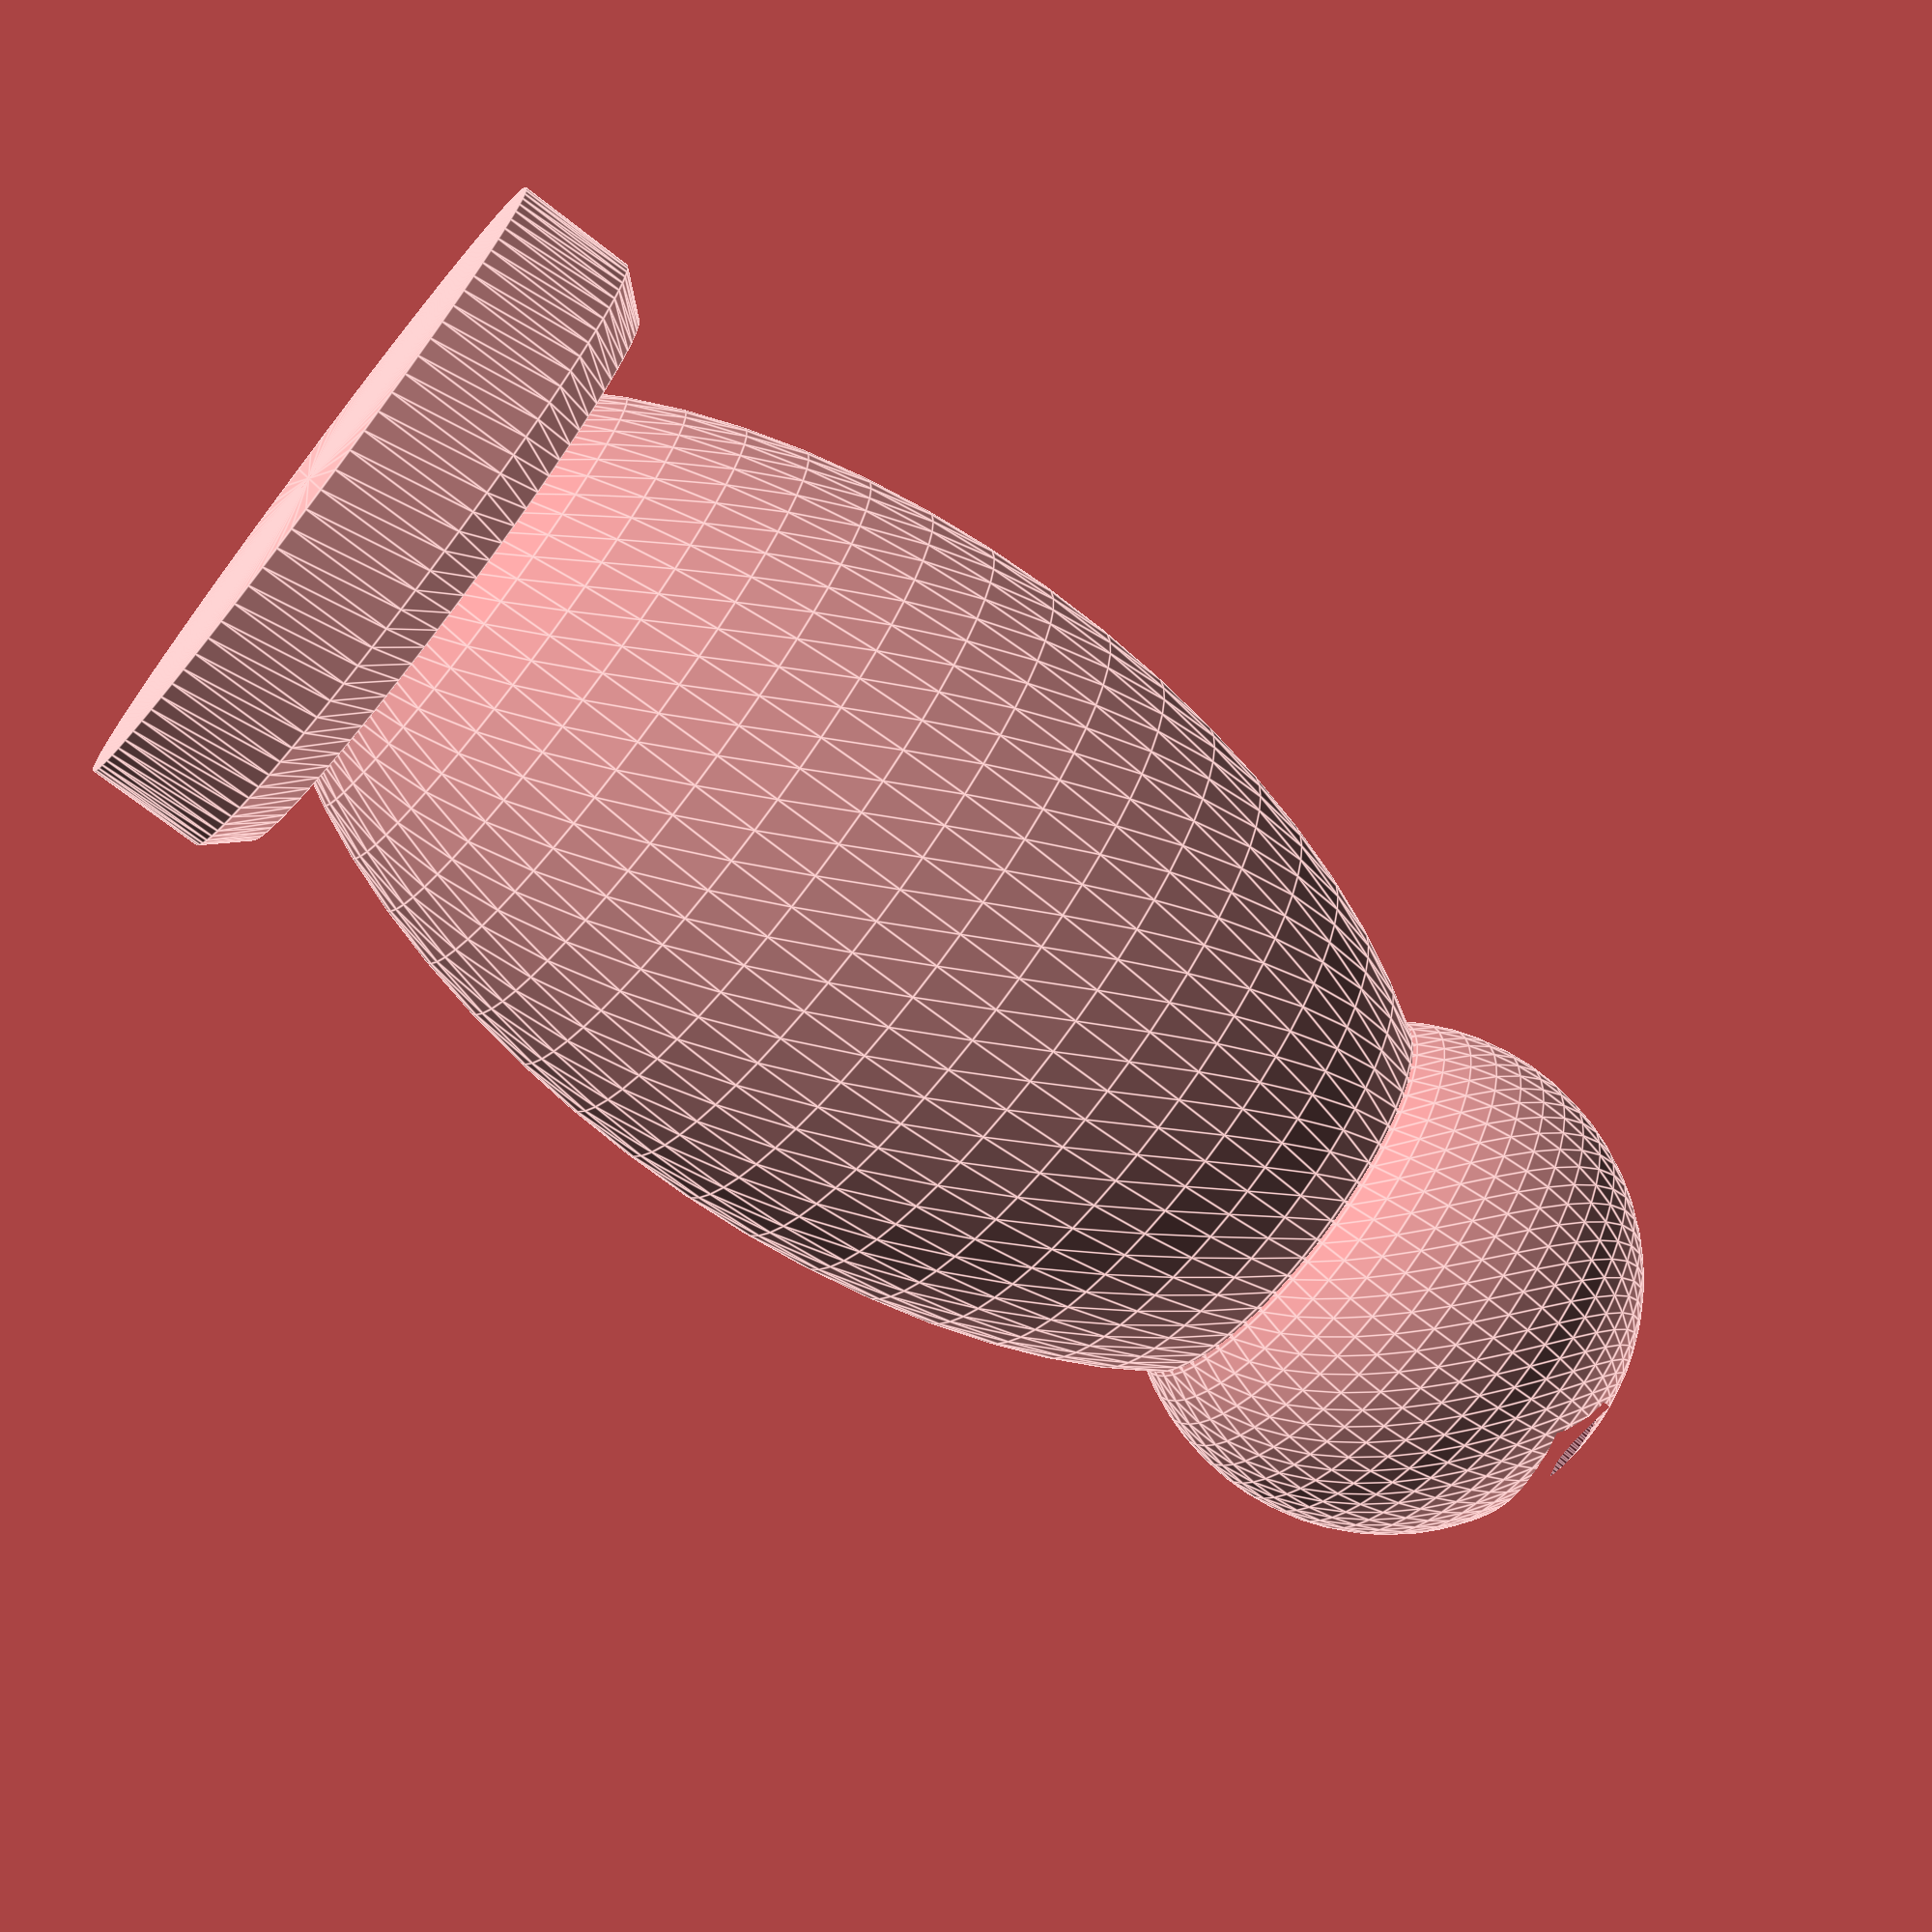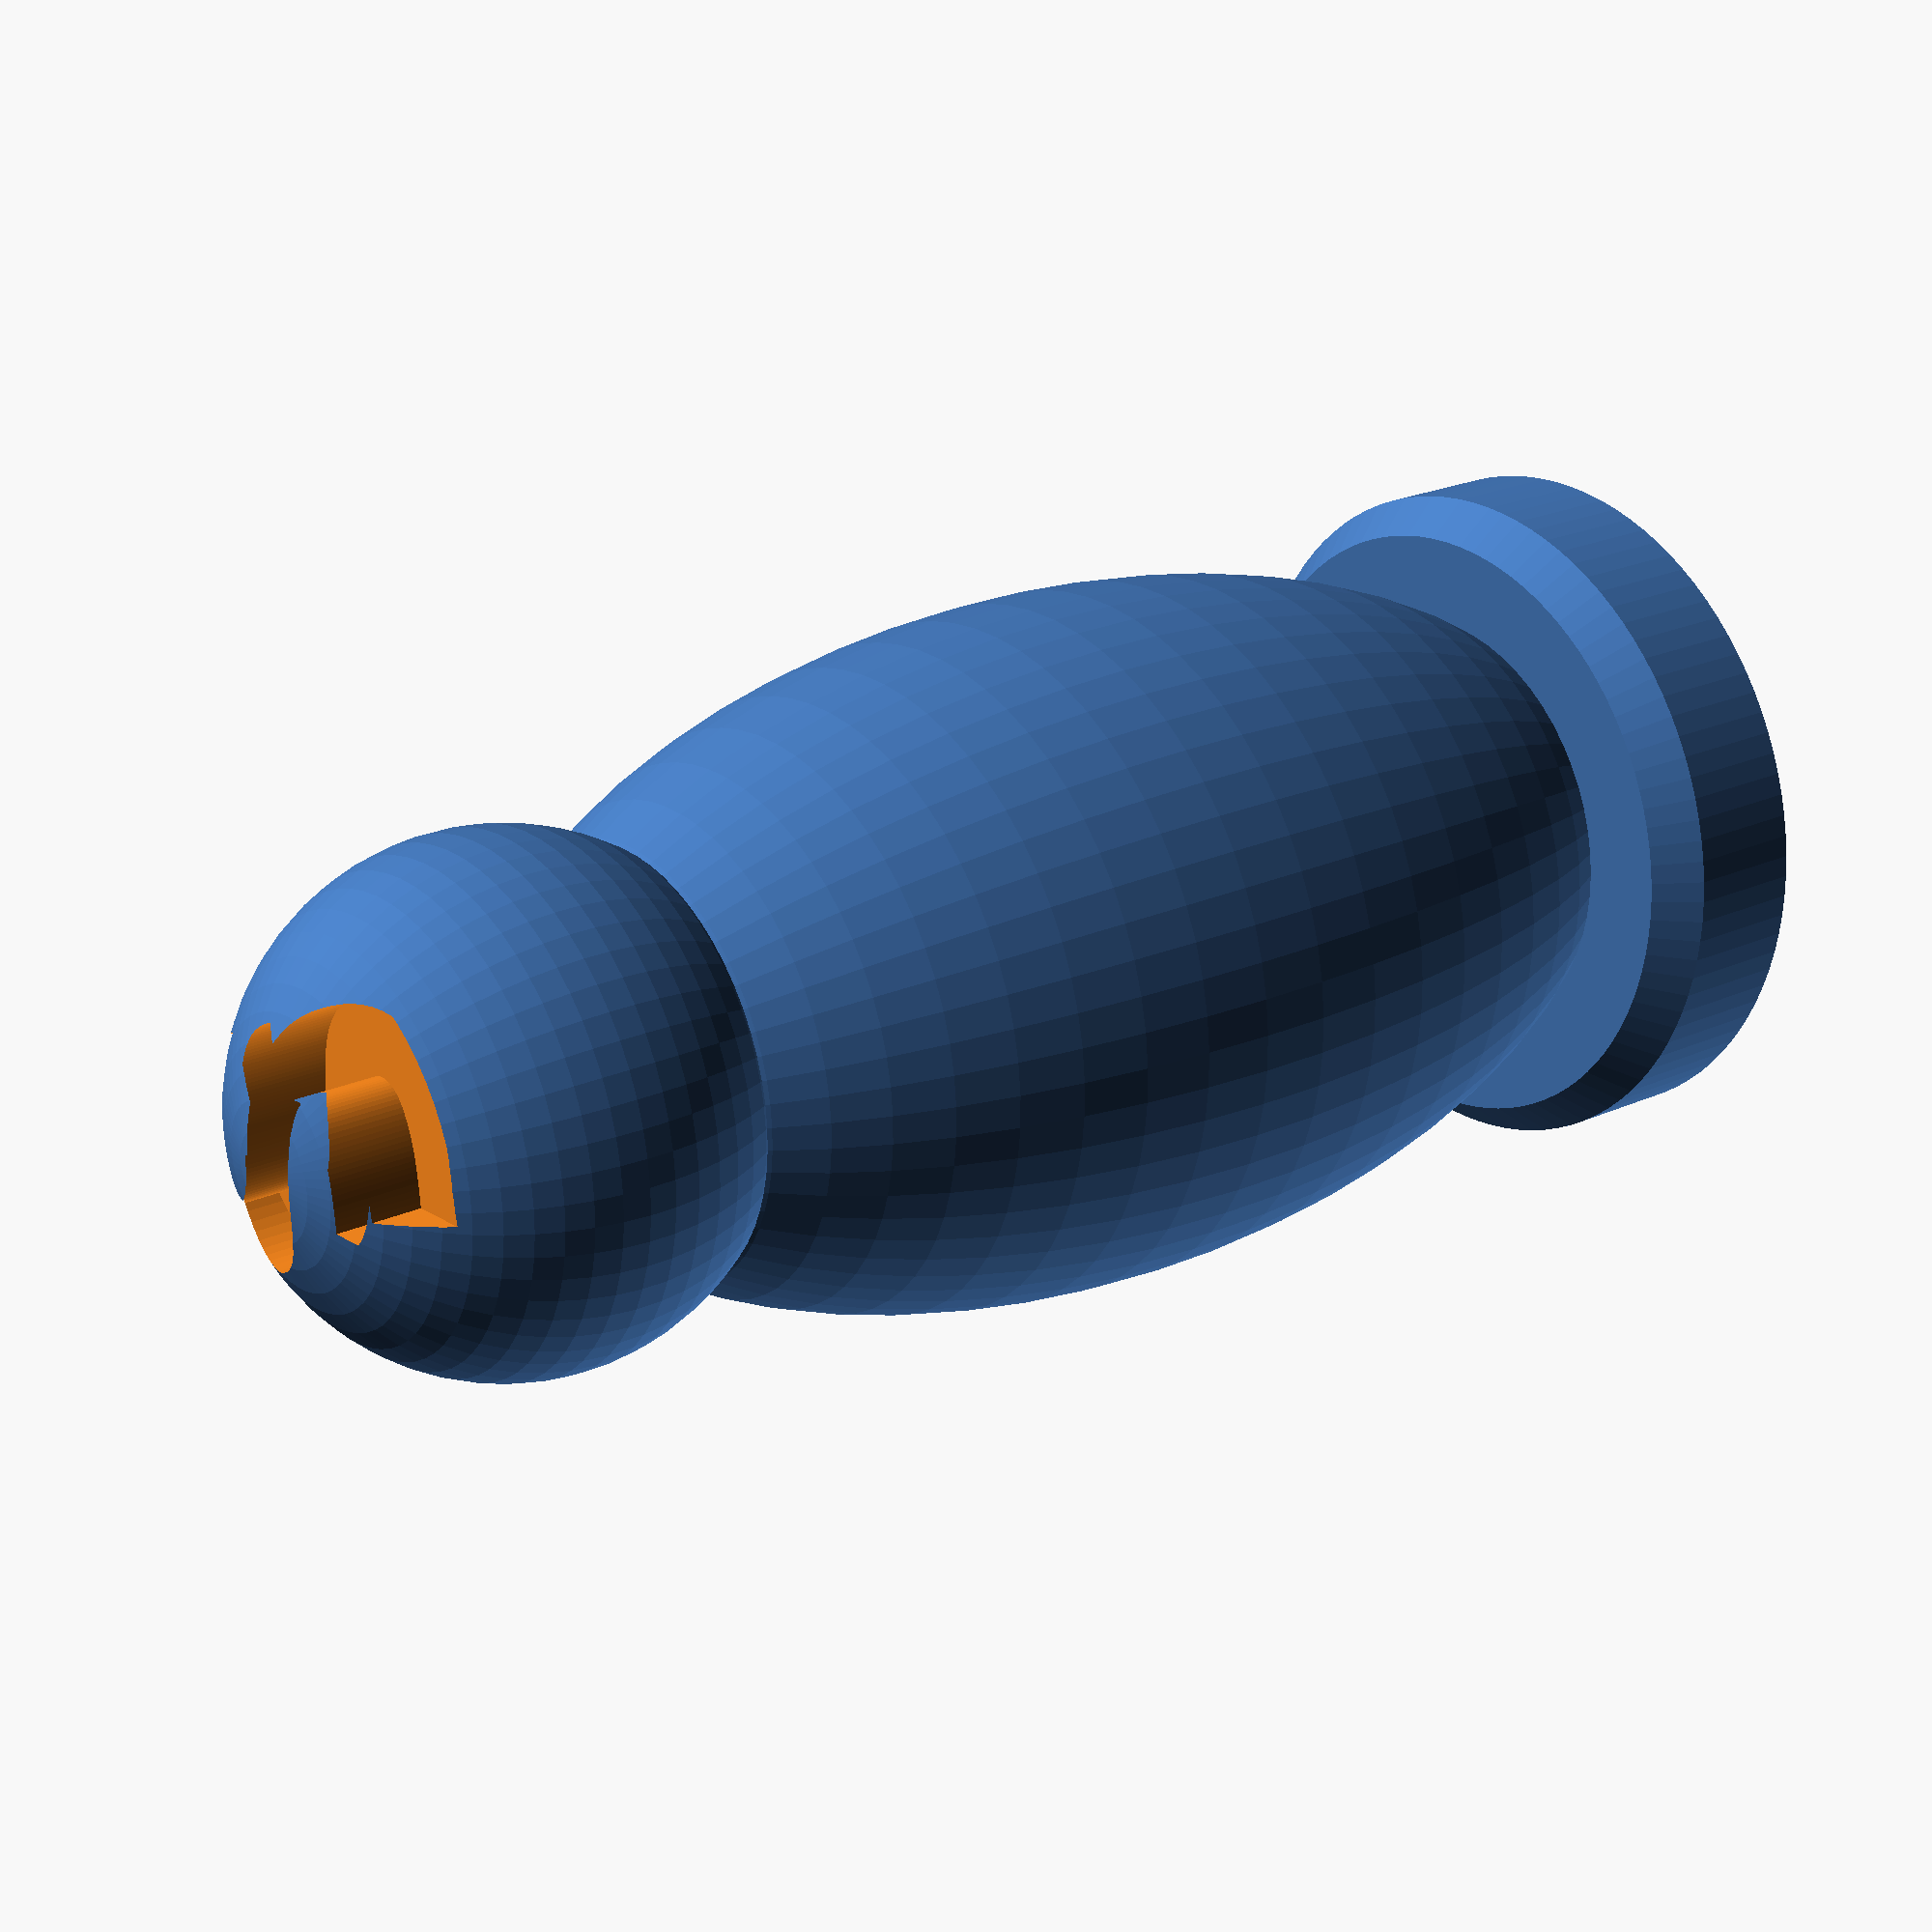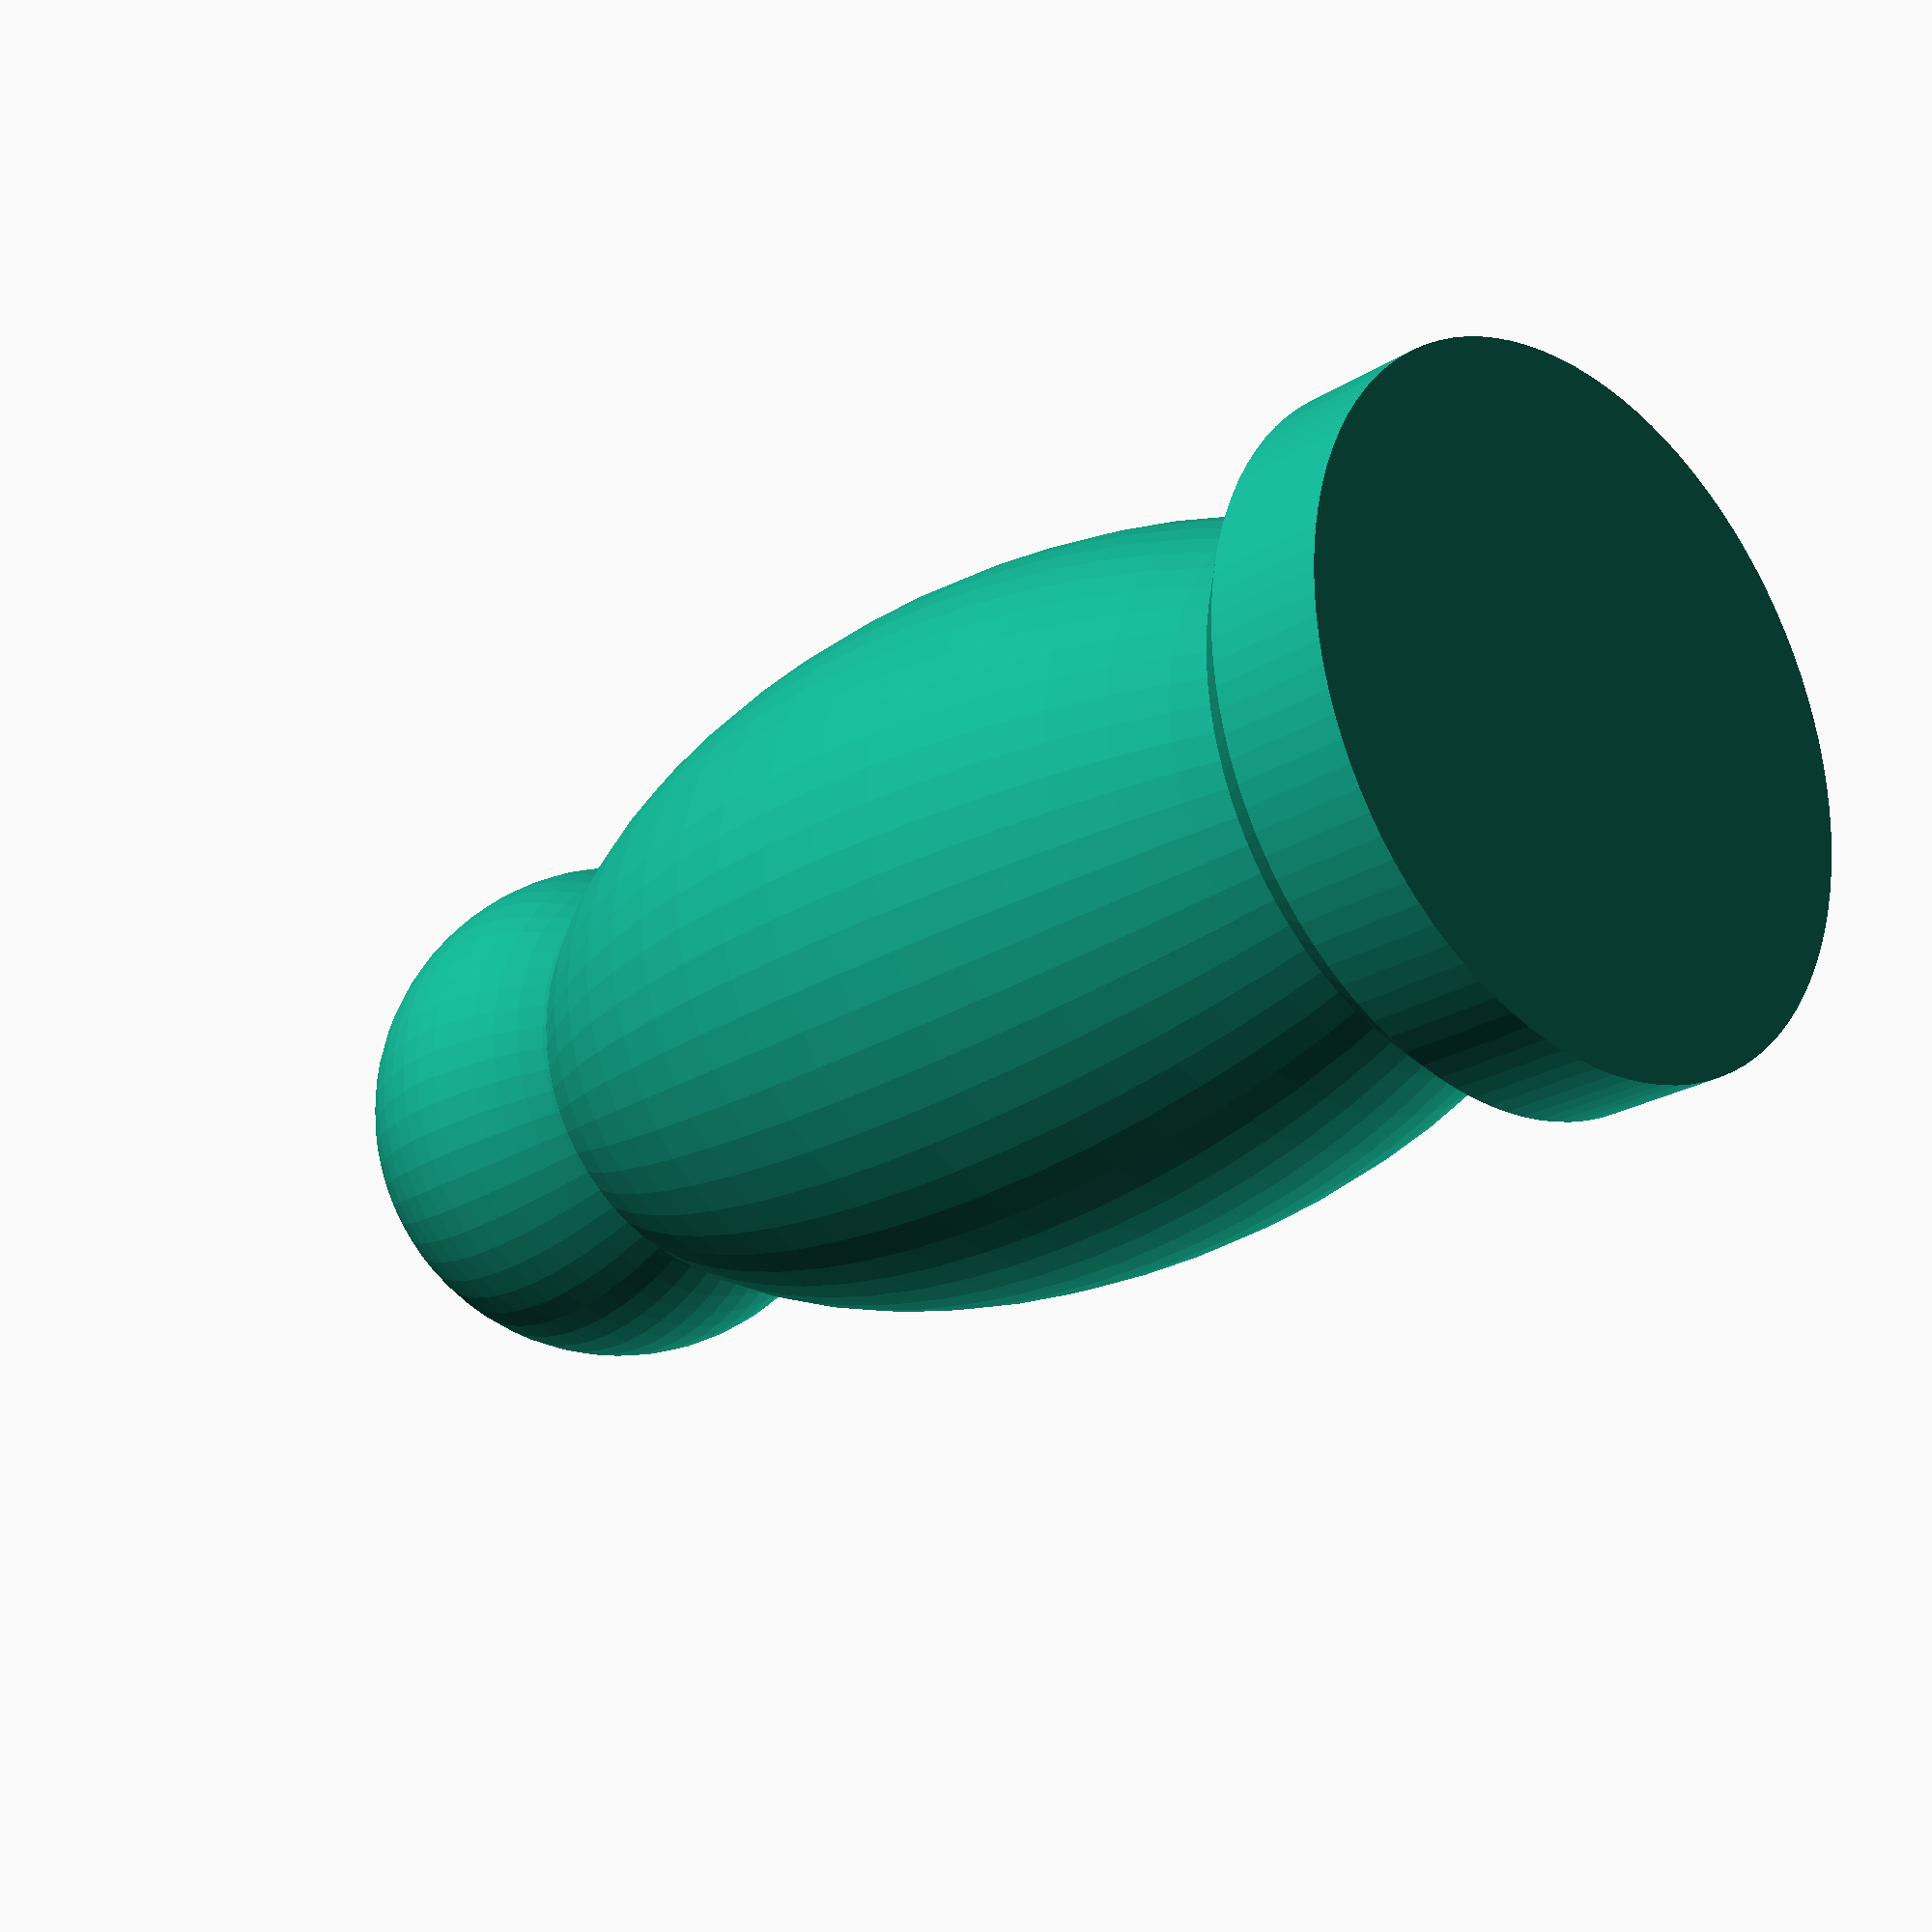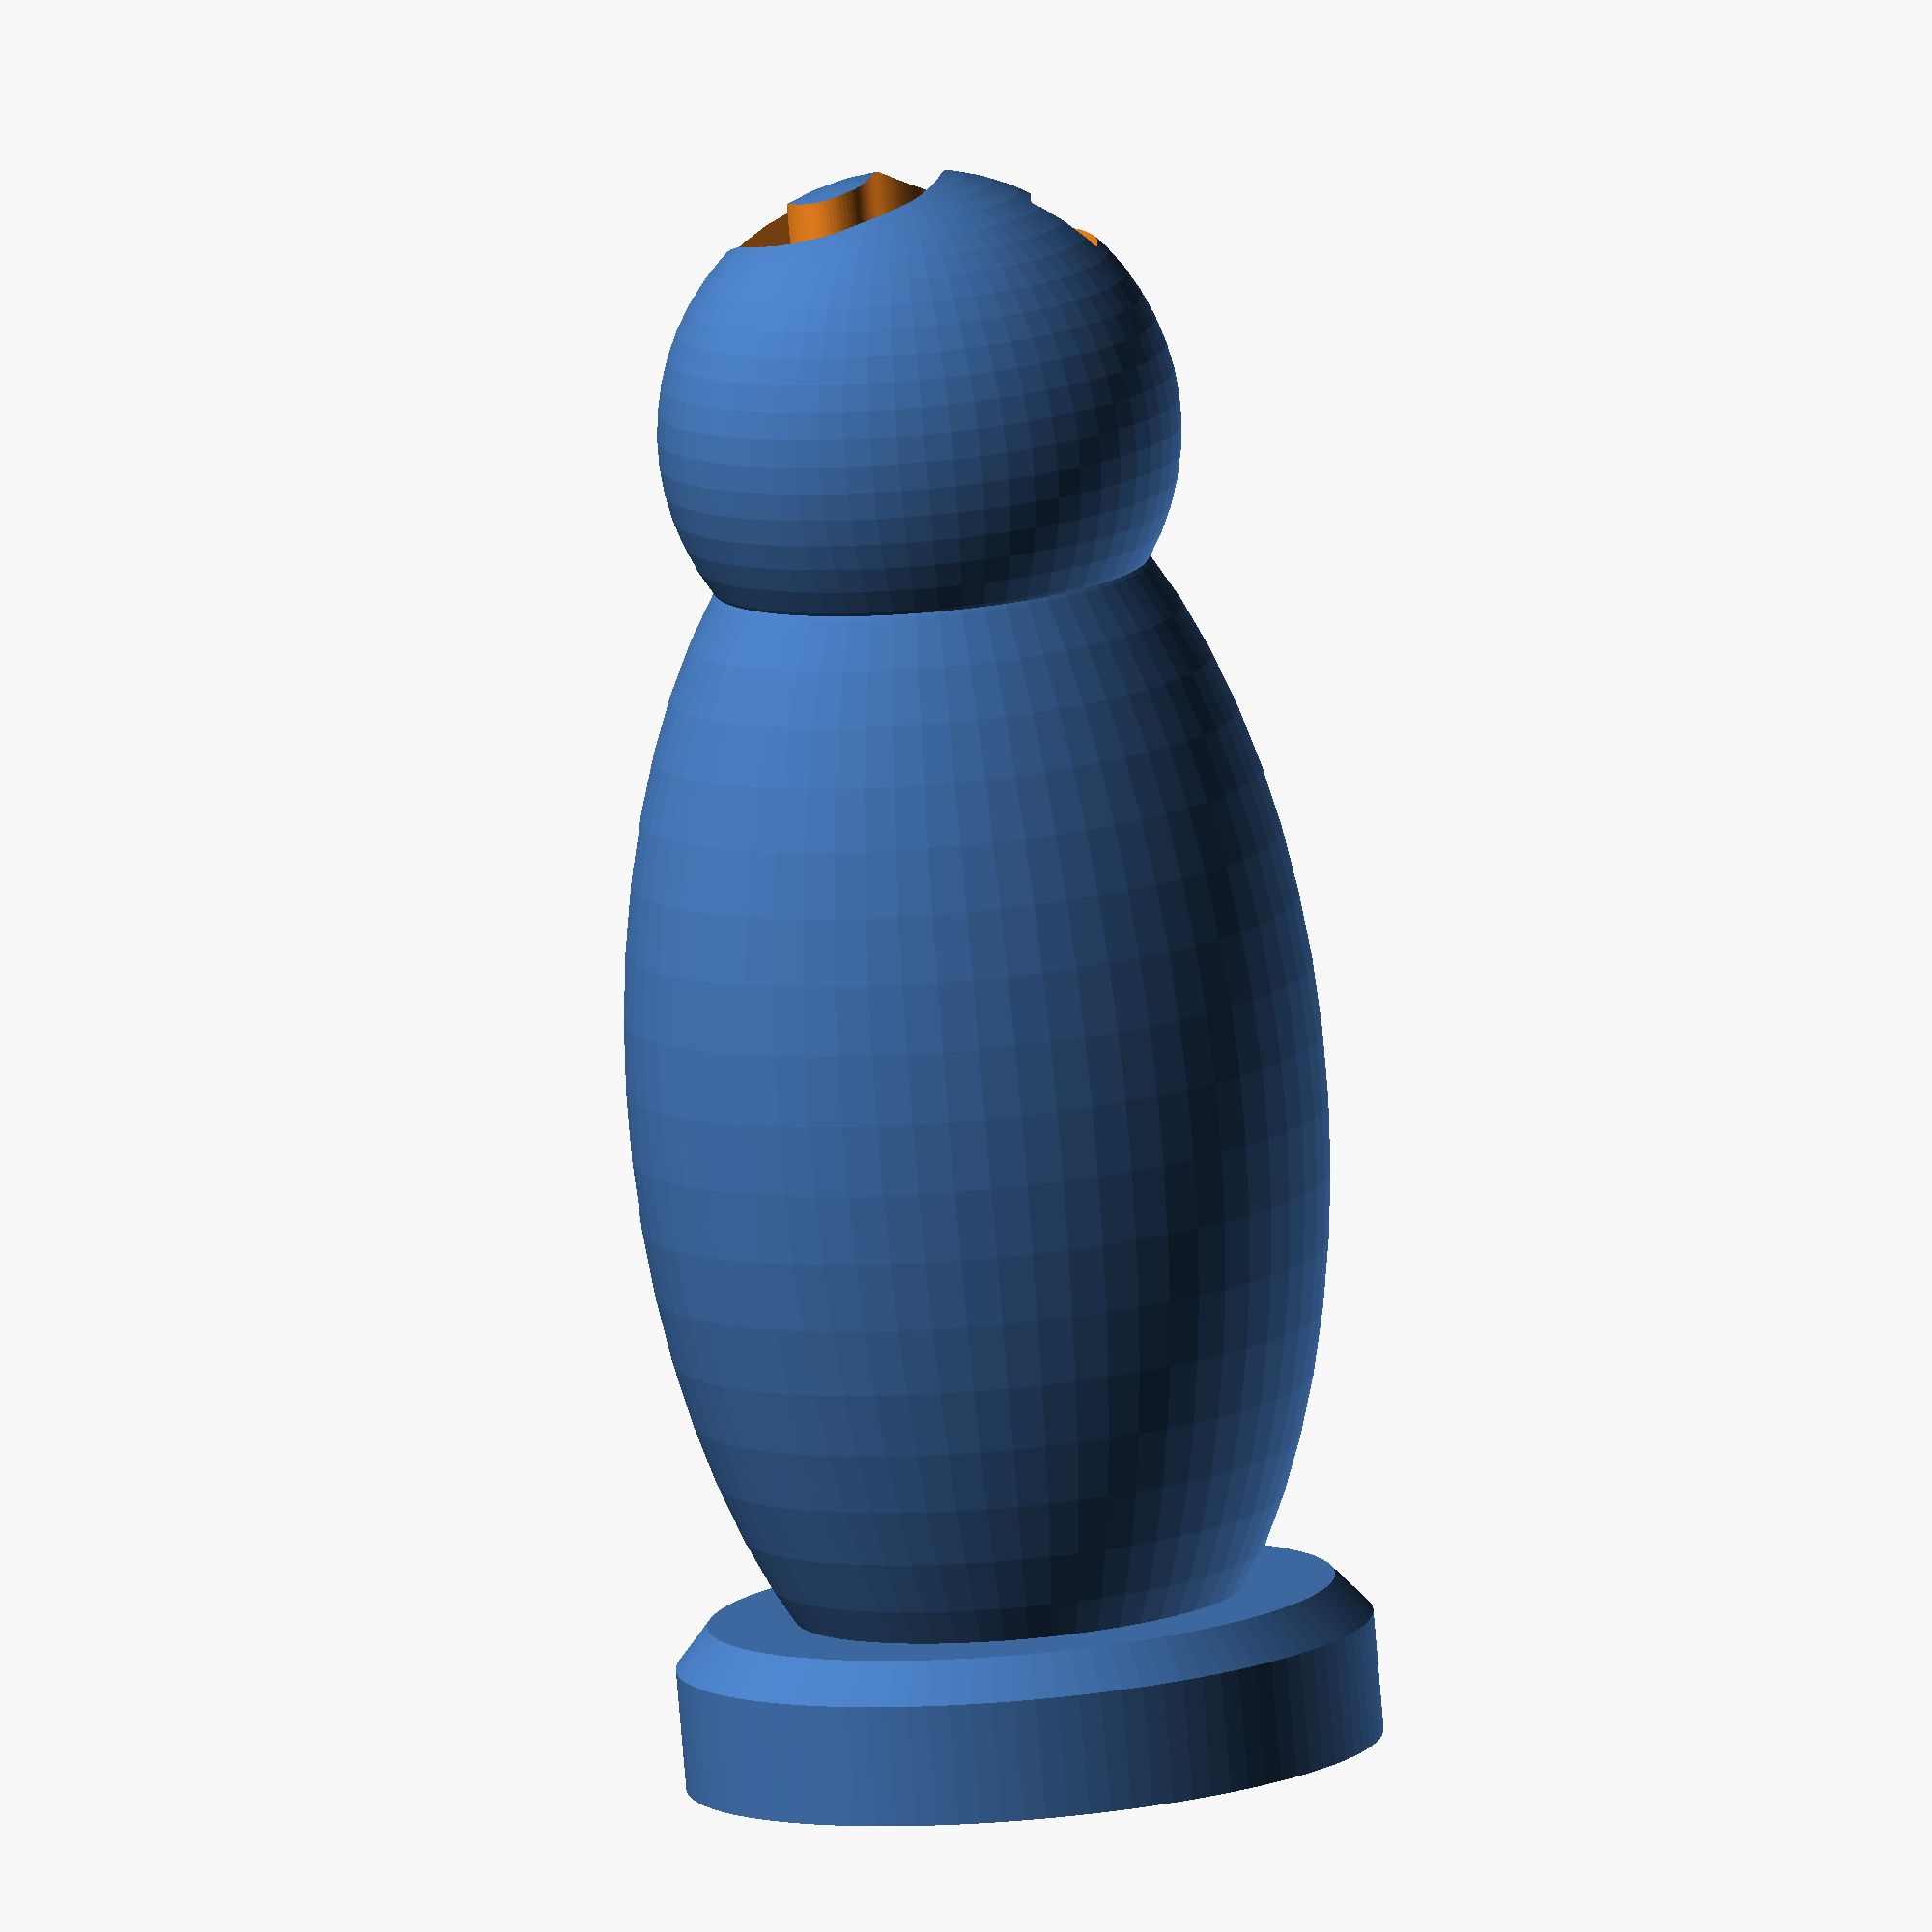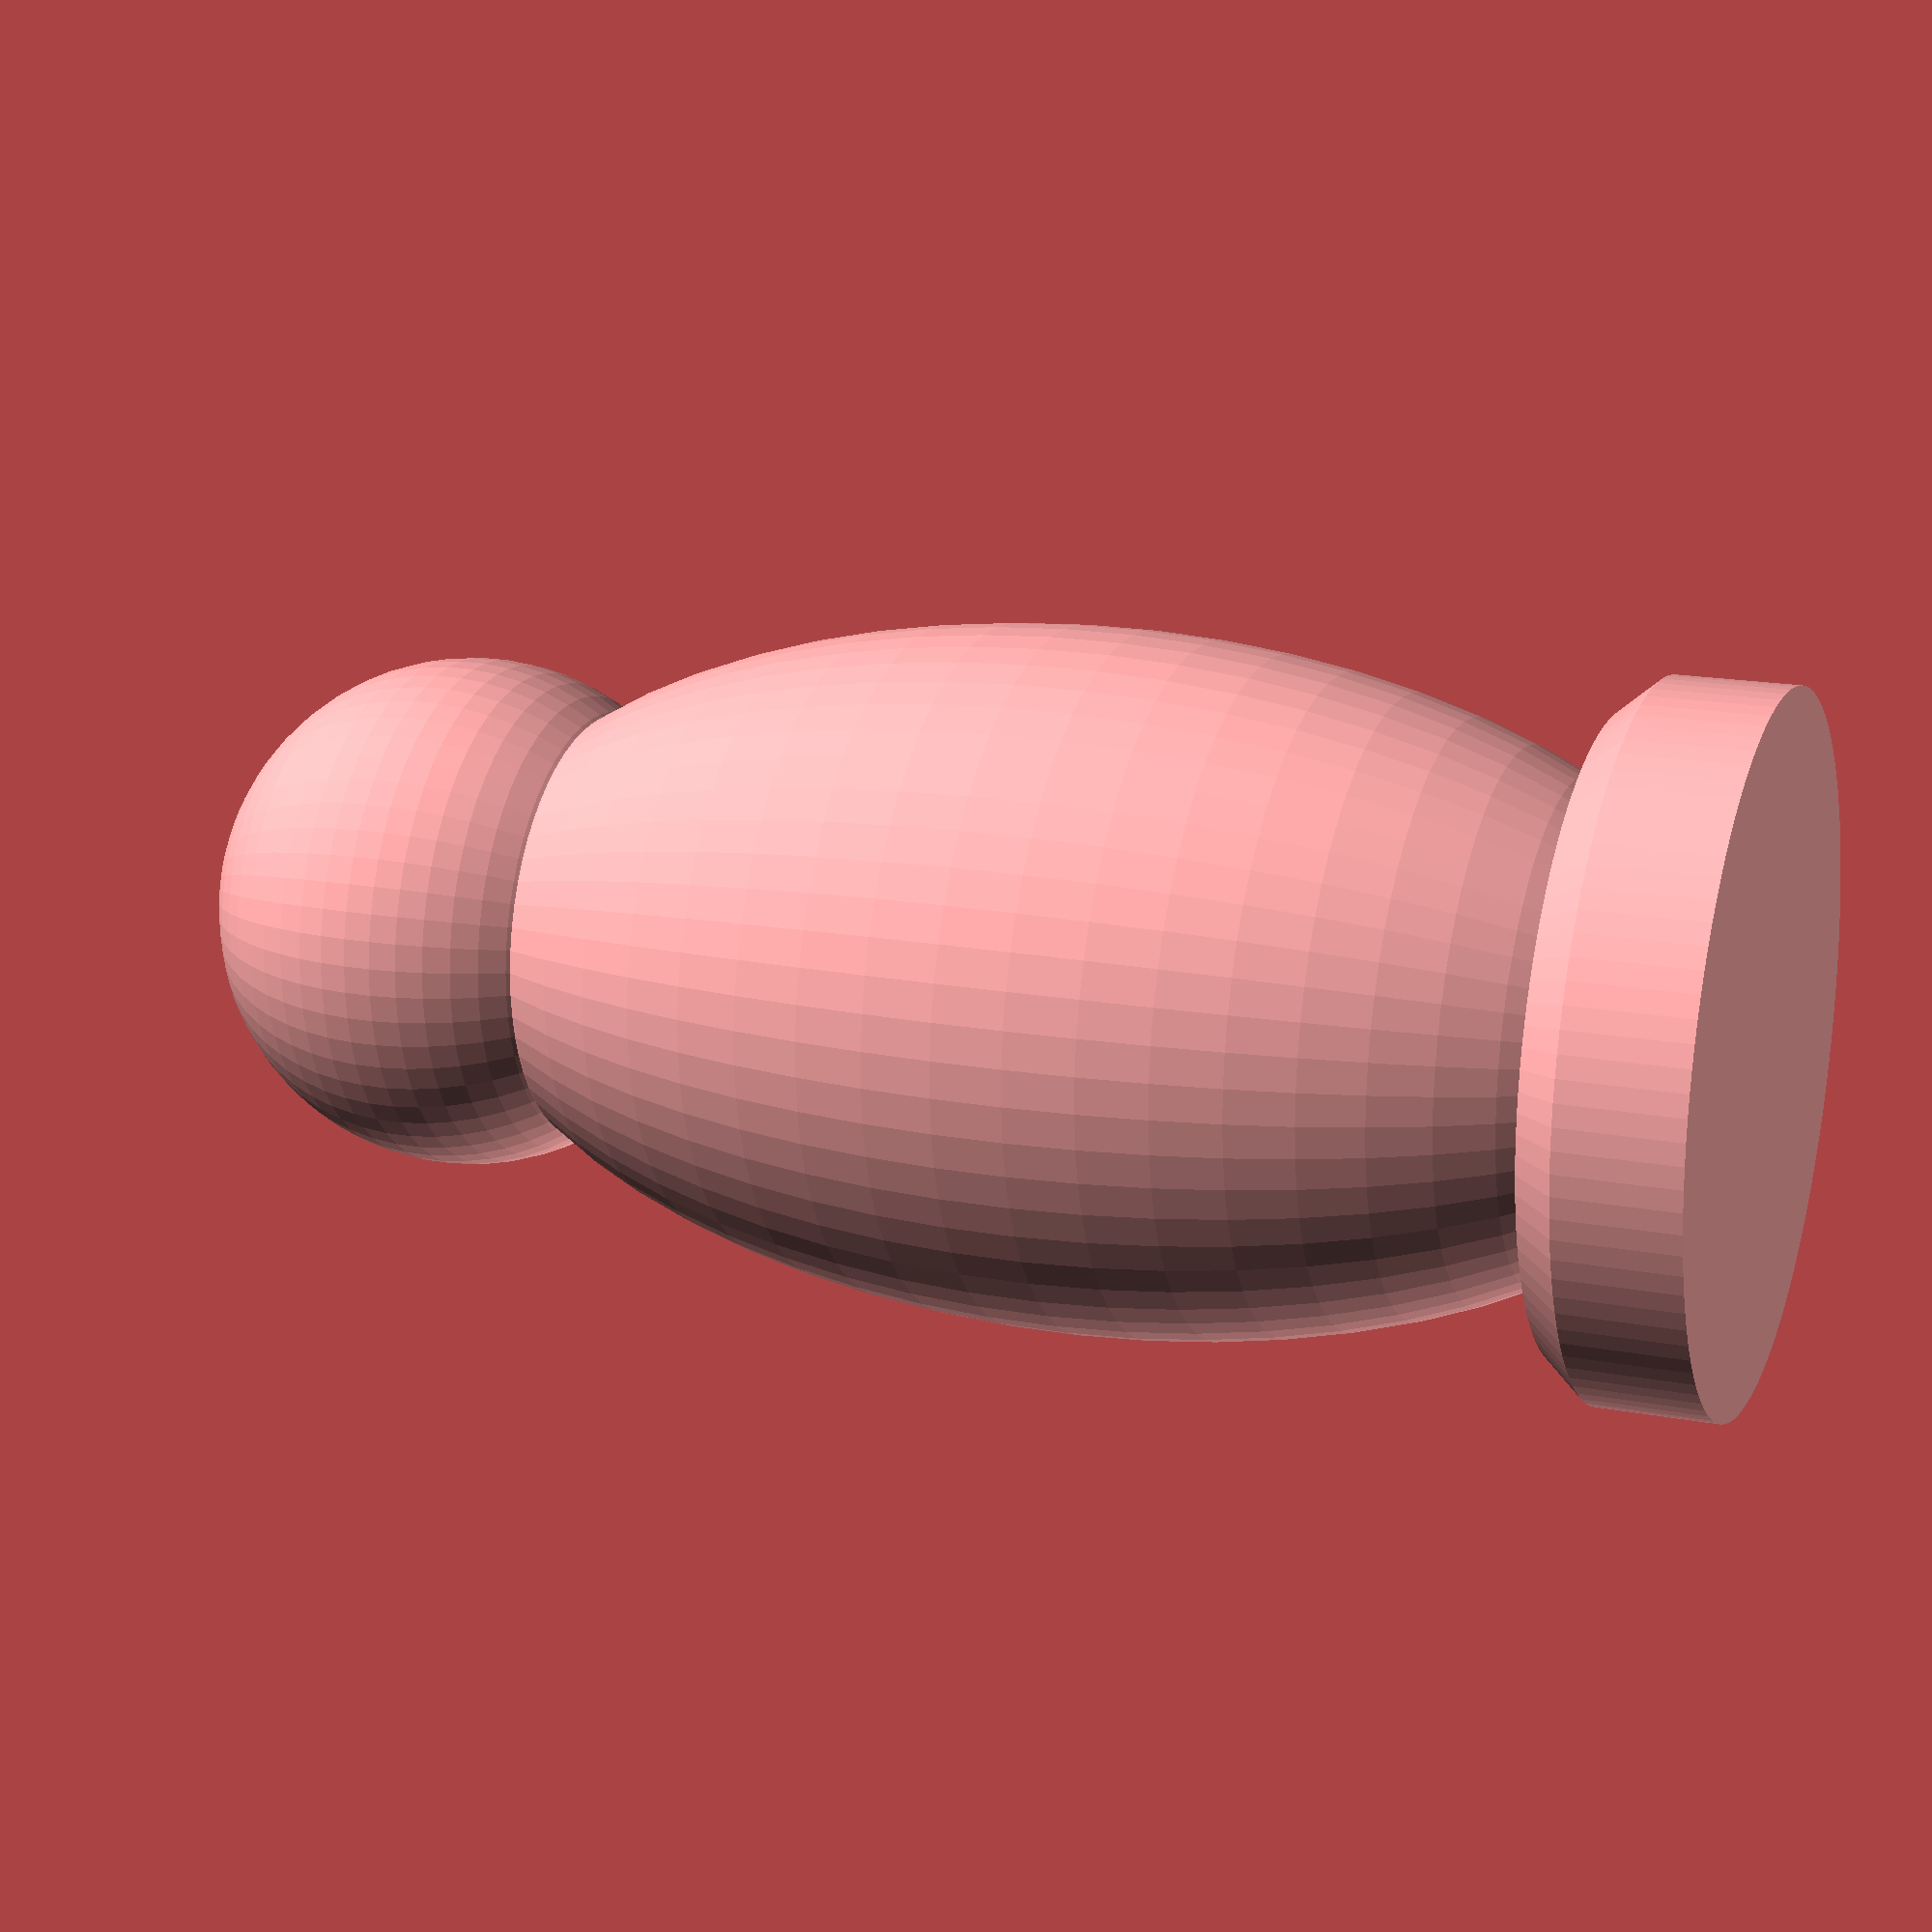
<openscad>
// Settlers of Catan robber game piece.
// Sizes are represented as mm.

$fn = 60;

// Letter to be extracted form the top of the piece, including font.
extrudeLetter = "S";
extrudeFont = "Vani:style=Bold";


module robberBase(radius, height) {
    rotate_extrude(convexity = 10, $fn = 100)
        polygon(points = [[0,0],[radius,0],[radius, height*0.75],[radius*0.90, height],[0, height]]);
}

/* Parameters:  height represents the height from the underside of the base to the top of the head.
                radius determins the size of the largest part of the body/base. */
module robber(radius, height) {
    headSize = radius*0.75;
    letterSize = radius;
    
    difference() {
        union() {
            
            translate([0, 0, height - headSize]) {
                sphere(r = headSize);
            }
            
            translate([0, 0, (height - headSize)/2]) {
                resize([0, 0, height - headSize]) {
                    sphere(r = radius);
                }
            }
            
            robberBase(radius, height*0.10);
        }
        
        translate([-letterSize/2.25, -letterSize/2.25, height - radius/8]) {
            linear_extrude(radius/4, center = true) {
                text(extrudeLetter, font = extrudeFont, size = letterSize);
            }
        }
    }
}

robber(6.5, 30);
</openscad>
<views>
elev=250.5 azim=144.9 roll=308.2 proj=p view=edges
elev=337.4 azim=63.0 roll=52.3 proj=p view=wireframe
elev=203.0 azim=343.6 roll=42.9 proj=p view=solid
elev=80.0 azim=70.2 roll=4.9 proj=o view=solid
elev=342.8 azim=290.9 roll=110.7 proj=p view=wireframe
</views>
